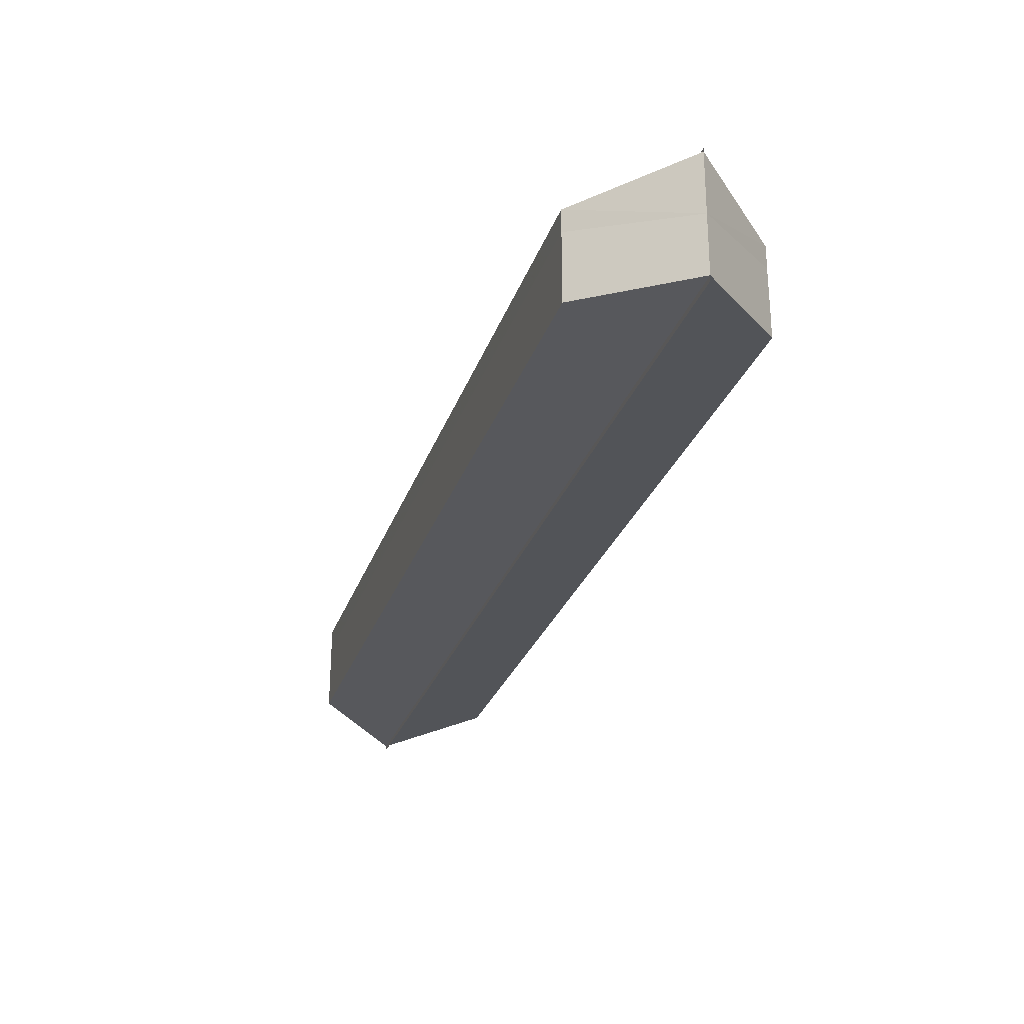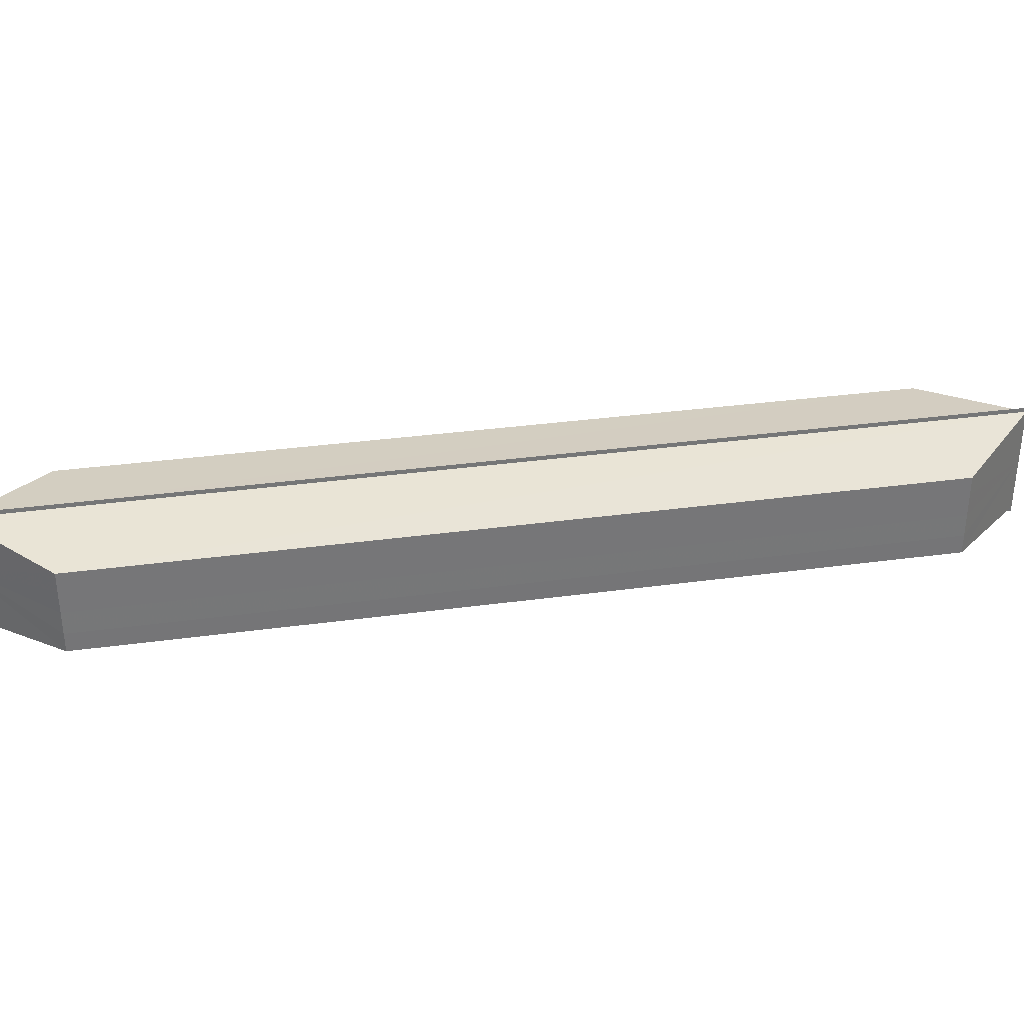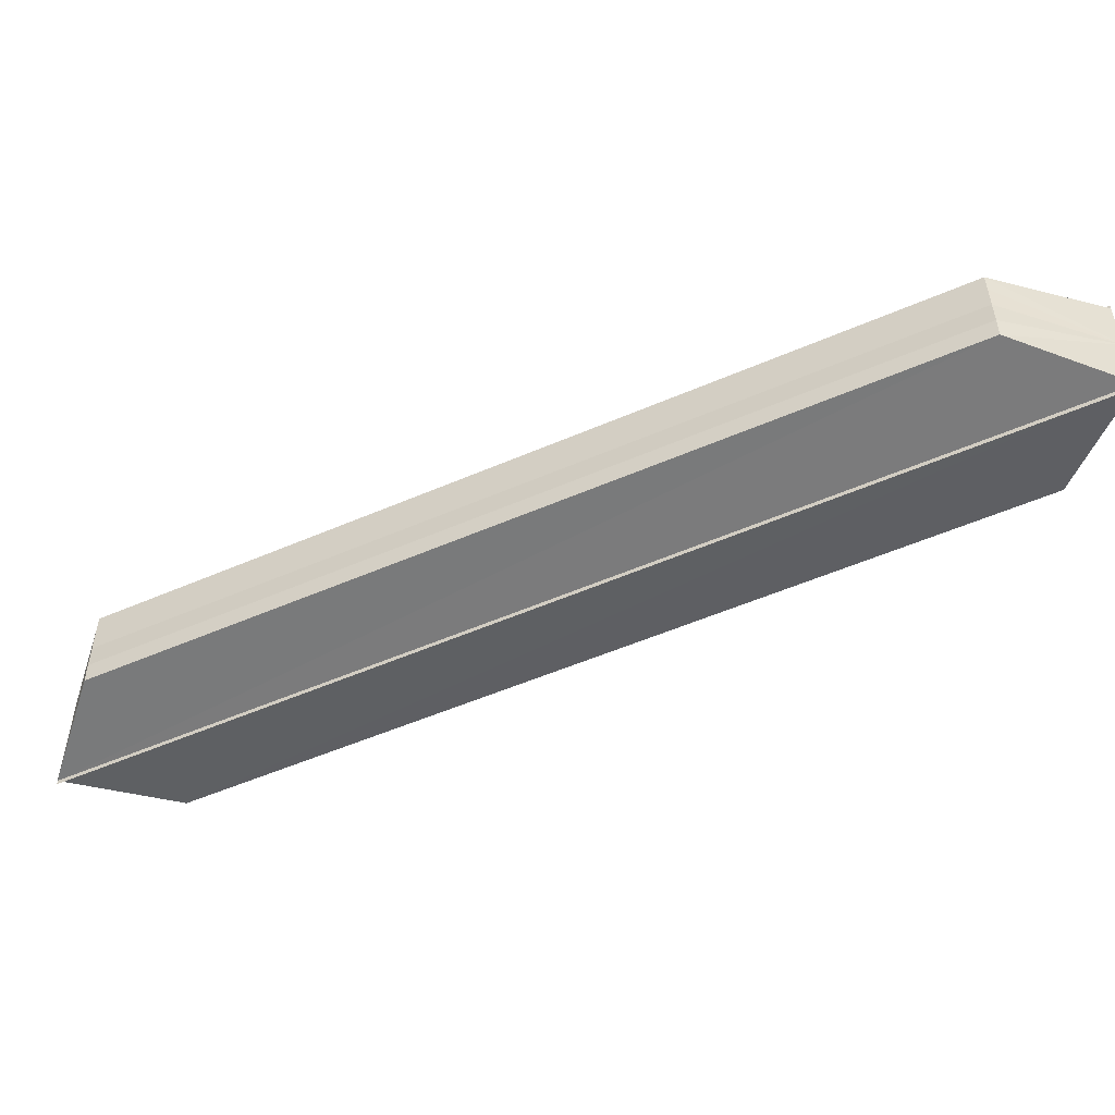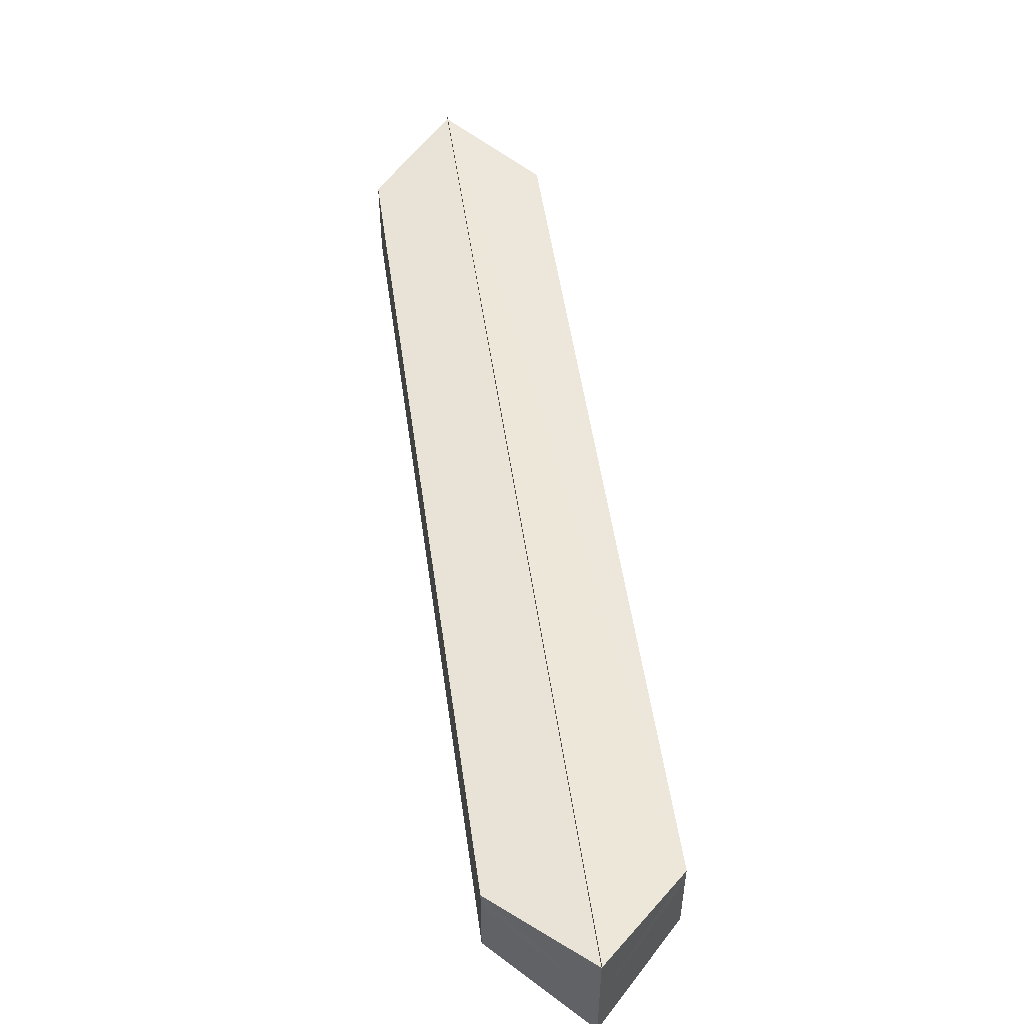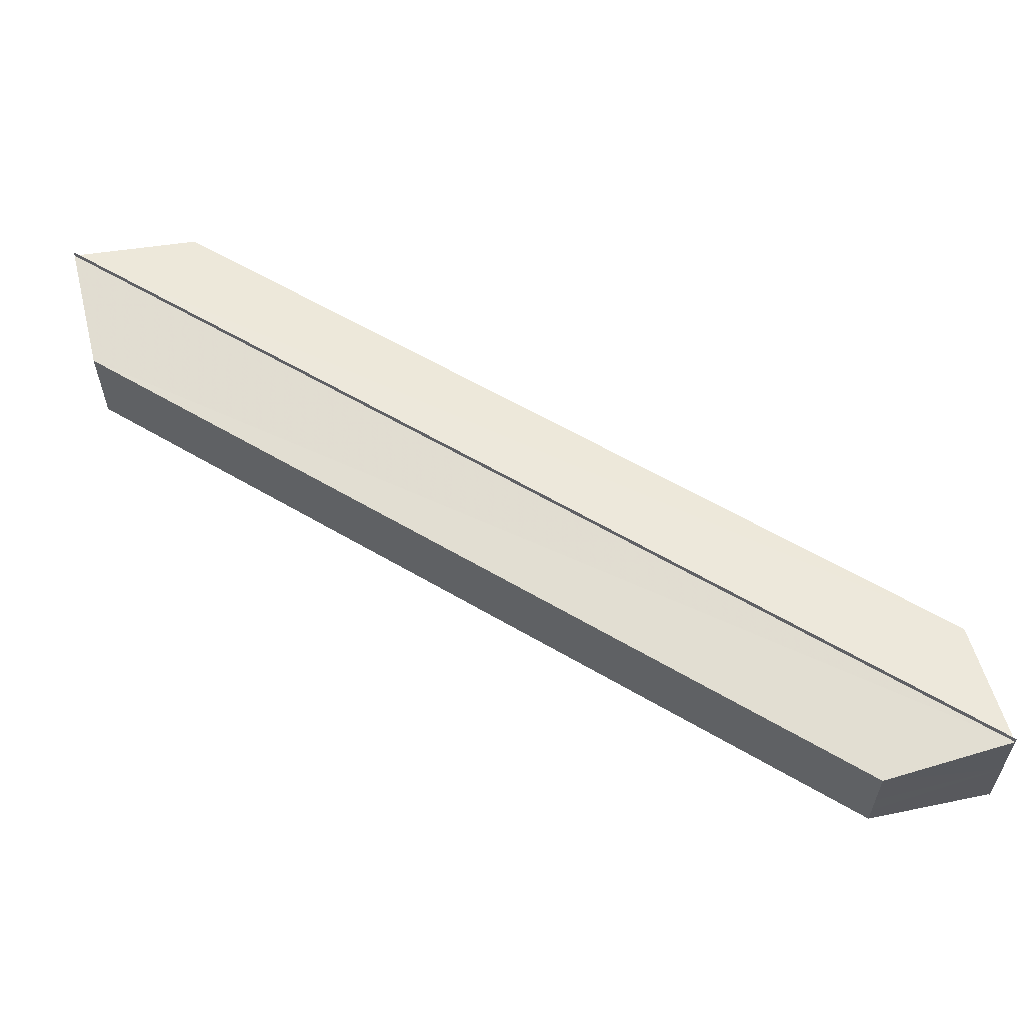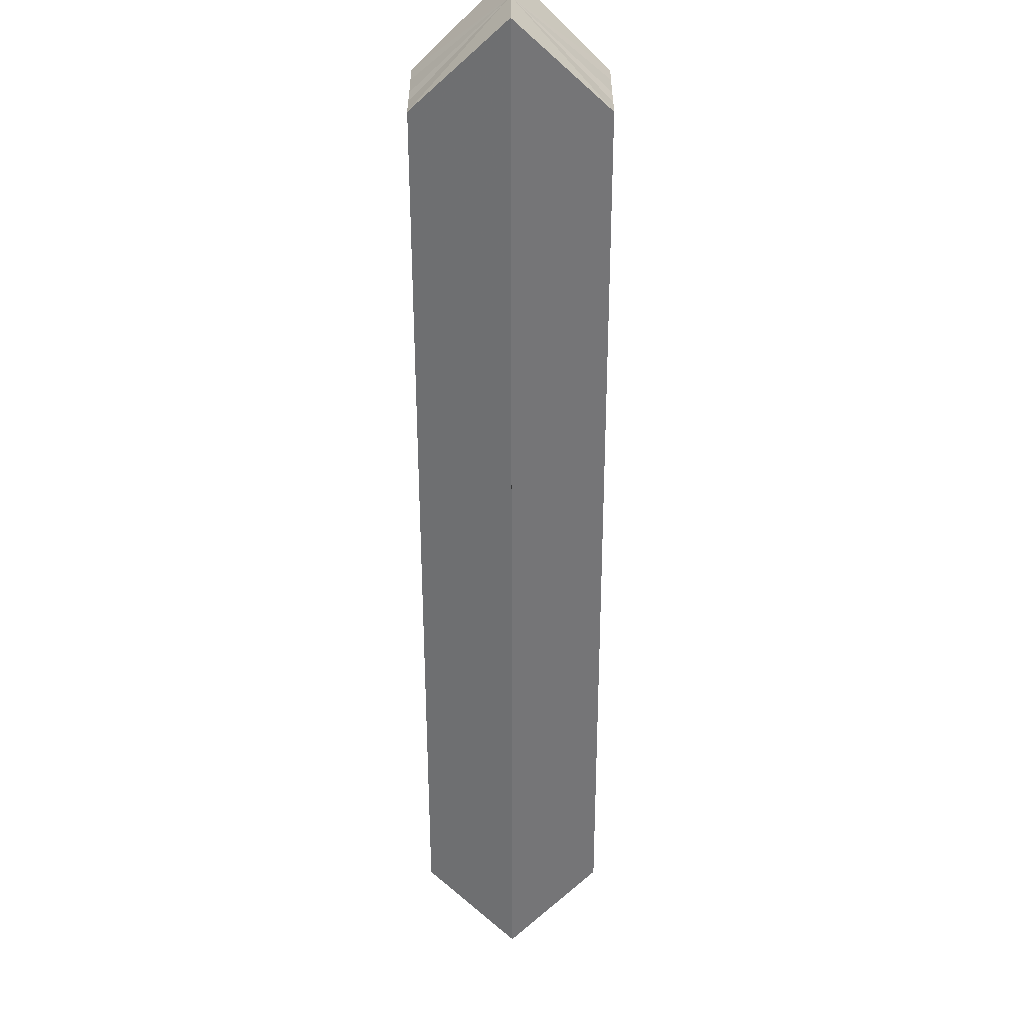
<metadata>
{"format":"obj","ext":"obj","renderer":"f3d","projection":"perspective","resolution":1024,"background":"white","views":[{"elev":-26.9,"azim":118.5,"up":"+Z"},{"elev":33.5,"azim":-145.6,"up":"+Z"},{"elev":-51.2,"azim":-109.5,"up":"+Z"},{"elev":50.6,"azim":-52.8,"up":"+Z"},{"elev":59.1,"azim":76.2,"up":"+Z"},{"elev":-56.1,"azim":135.1,"up":"+Z"}]}
</metadata>
<code>
o 1776
v 2229 1870 9.686
v 2229 1870 9.685
v 2229 1870 9.686
v 2229 1870 9.684
v 2229 1870 9.684
v 2229 1870 9.685
v 2229 1870 9.685
v 2229 1870 9.681
v 2229 1870 9.684
v 2229 1870 9.677
v 2229 1870 9.676
v 2229 1870 9.677
v 2229 1870 9.676
v 2229 1870 9.676
v 2229 1870 9.677
v 2229 1870 9.676
v 2229 1870 9.676
v 2229 1870 9.679
v 2229 1870 9.677
v 2229 1870 9.681
v 2229 1870 9.676
v 2229 1870 9.685
v 2229 1870 9.684
v 2229 1870 9.683
v 2229 1870 9.681
v 2229 1870 9.677
v 2229 1870 9.684
v 2229 1870 9.681
v 2229 1870 9.679
v 2229 1870 9.677
v 2229 1870 9.681
v 2229 1870 9.681
v 2229 1870 9.683
v 2229 1870 9.684
v 2229 1870 9.683
v 2229 1870 9.684
v 2229 1870 9.684
v 2229 1870 9.684
v 2229 1870 9.681
v 2229 1870 9.683
v 2229 1870 9.684
v 2229 1870 9.681
v 2229 1870 9.679
v 2229 1870 9.677
v 2229 1870 9.679
v 2229 1870 9.677
v 2229 1870 9.677
v 2229 1870 9.677
v 2229 1870 9.685
v 2229 1870 9.684
v 2229 1870 9.685
v 2229 1870 9.686
v 2229 1870 9.686
v 2229 1870 9.686
v 2229 1870 9.684
v 2229 1870 9.684
v 2229 1870 9.681
v 2229 1870 9.685
v 2229 1870 9.677
v 2229 1870 9.676
v 2229 1870 9.676
v 2229 1870 9.677
v 2229 1870 9.676
v 2229 1870 9.676
v 2229 1870 9.676
v 2229 1870 9.676
v 2229 1870 9.677
v 2229 1870 9.681
v 2229 1870 9.685
v 2229 1870 9.684
v 2229 1870 9.676
v 2229 1870 9.677
f 1 2 3
f 4 2 5
f 3 6 7
f 5 6 7
f 8 9 7
f 8 10 11
f 12 13 11
f 14 13 11
f 15 16 12
f 17 16 14
f 18 19 10
f 20 21 19
f 20 22 23
f 24 23 9
f 25 18 26
f 25 24 27
f 25 28 18
f 28 29 18
f 29 30 18
f 31 30 29
f 32 29 28
f 31 29 32
f 33 32 28
f 25 33 28
f 25 34 33
f 34 35 33
f 35 32 33
f 31 32 35
f 36 35 37
f 31 35 38
f 25 39 24
f 39 40 24
f 40 41 24
f 31 41 40
f 42 40 39
f 31 40 42
f 25 43 39
f 43 42 39
f 25 44 43
f 44 45 43
f 45 42 43
f 31 42 45
f 31 45 46
f 47 45 48
f 49 50 51
f 49 52 51
f 51 53 54
f 51 55 56
f 57 55 58
f 57 59 60
f 61 59 62
f 61 63 64
f 65 66 61
f 65 67 61
f 68 69 70
f 68 71 72

</code>
